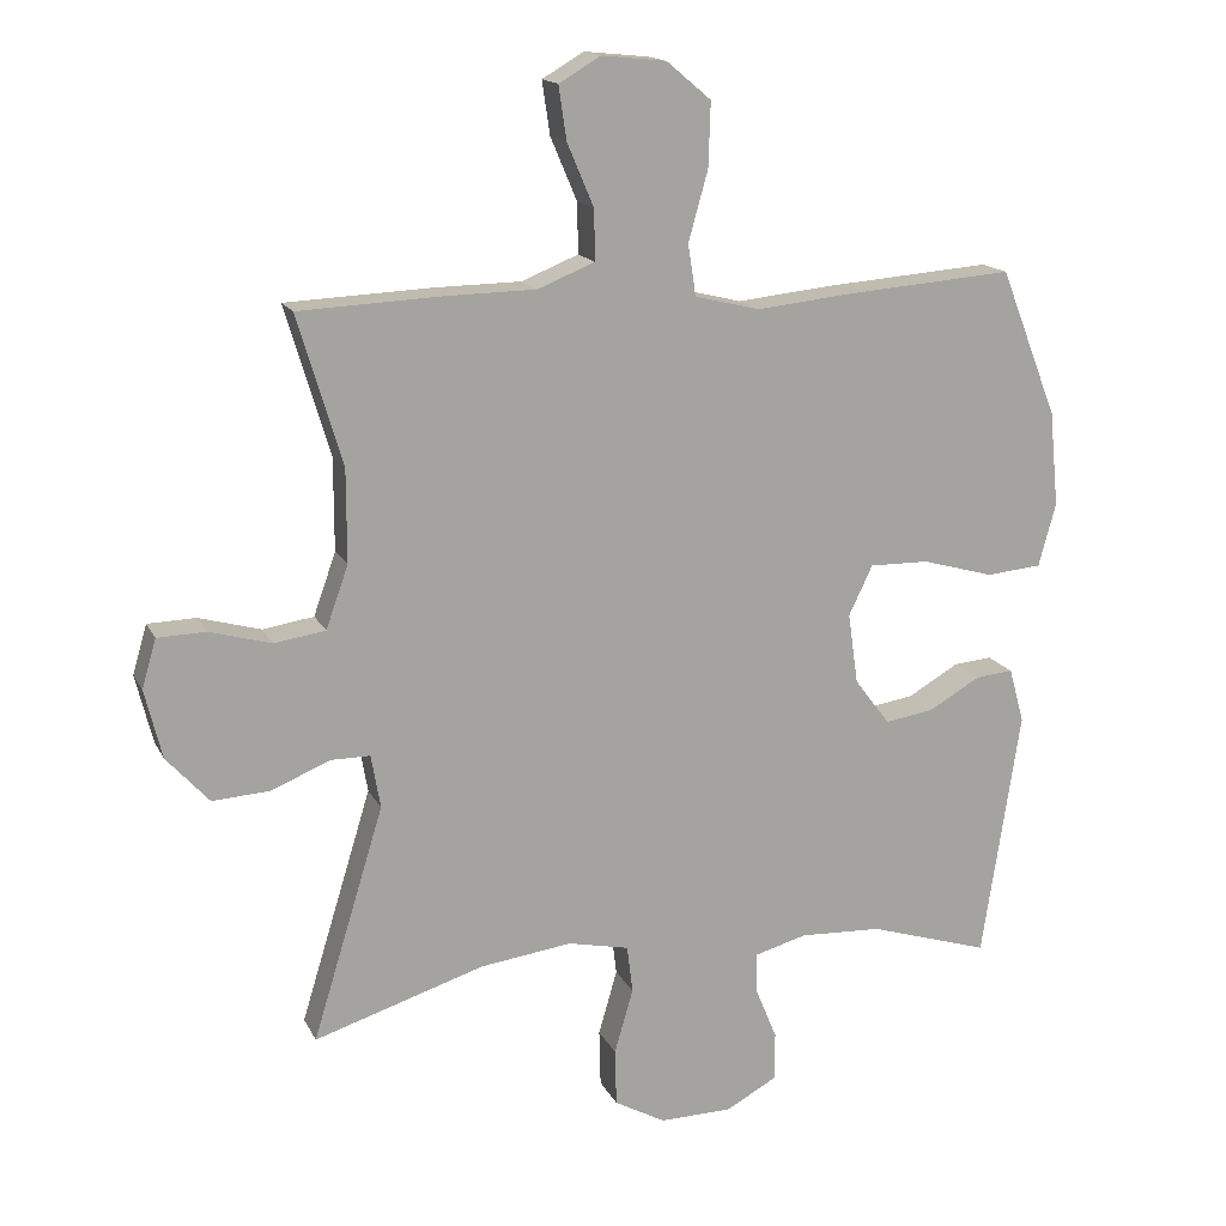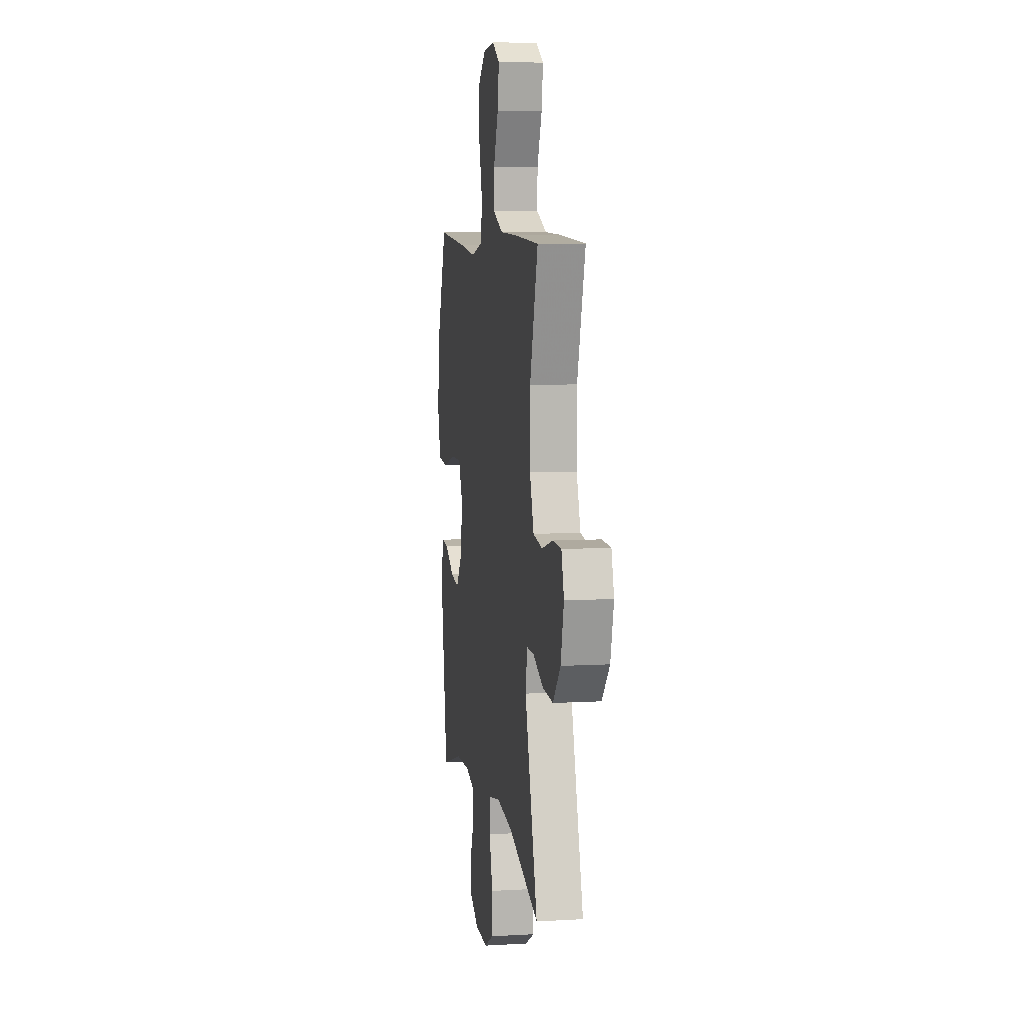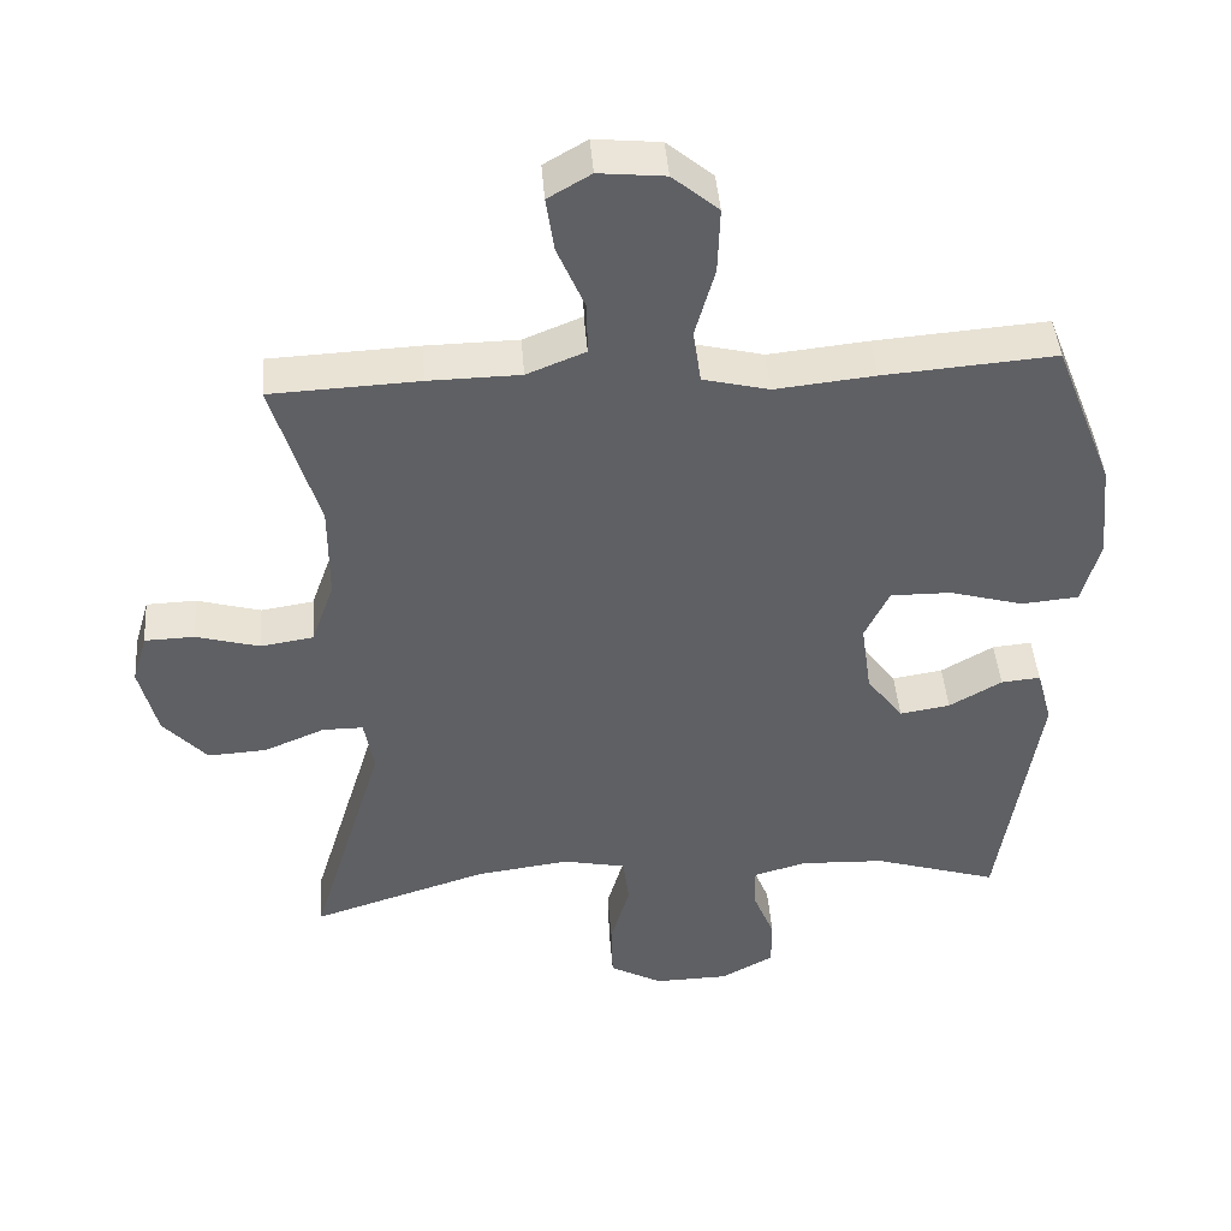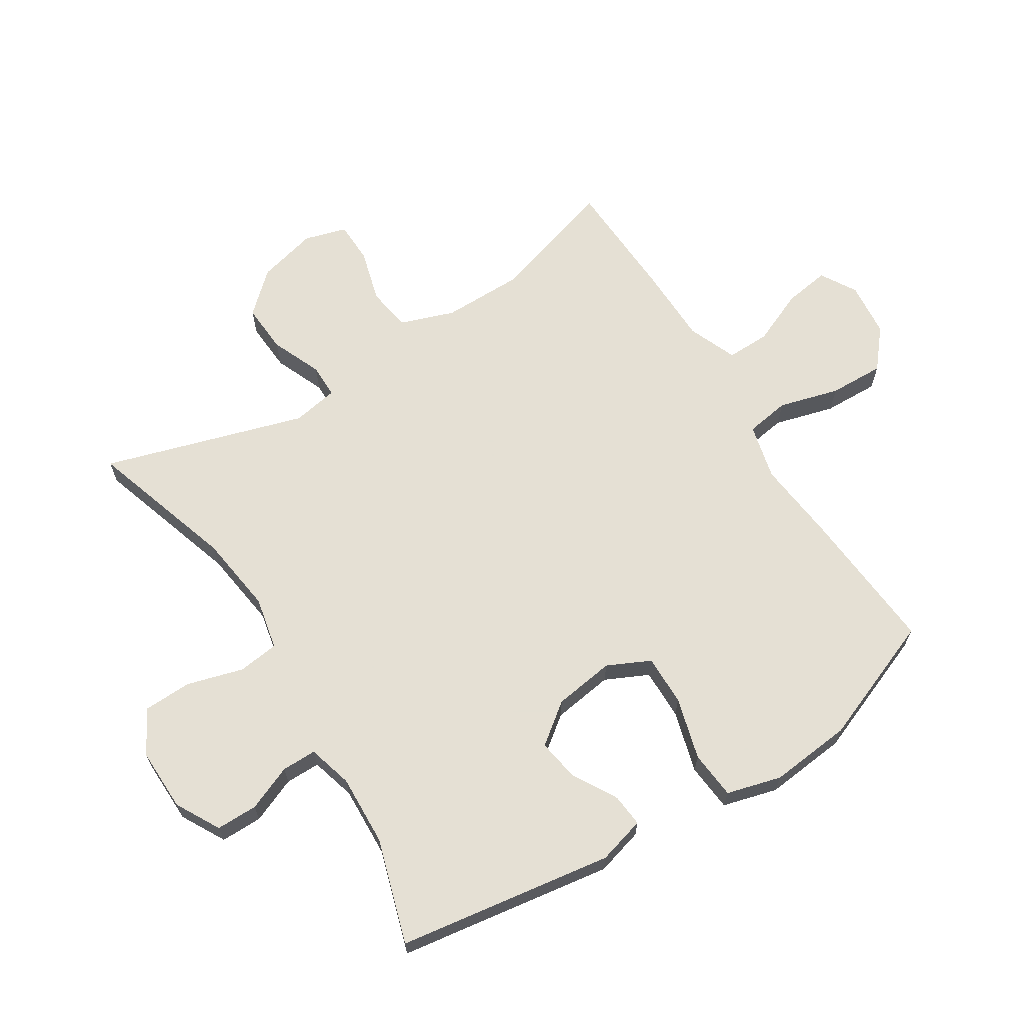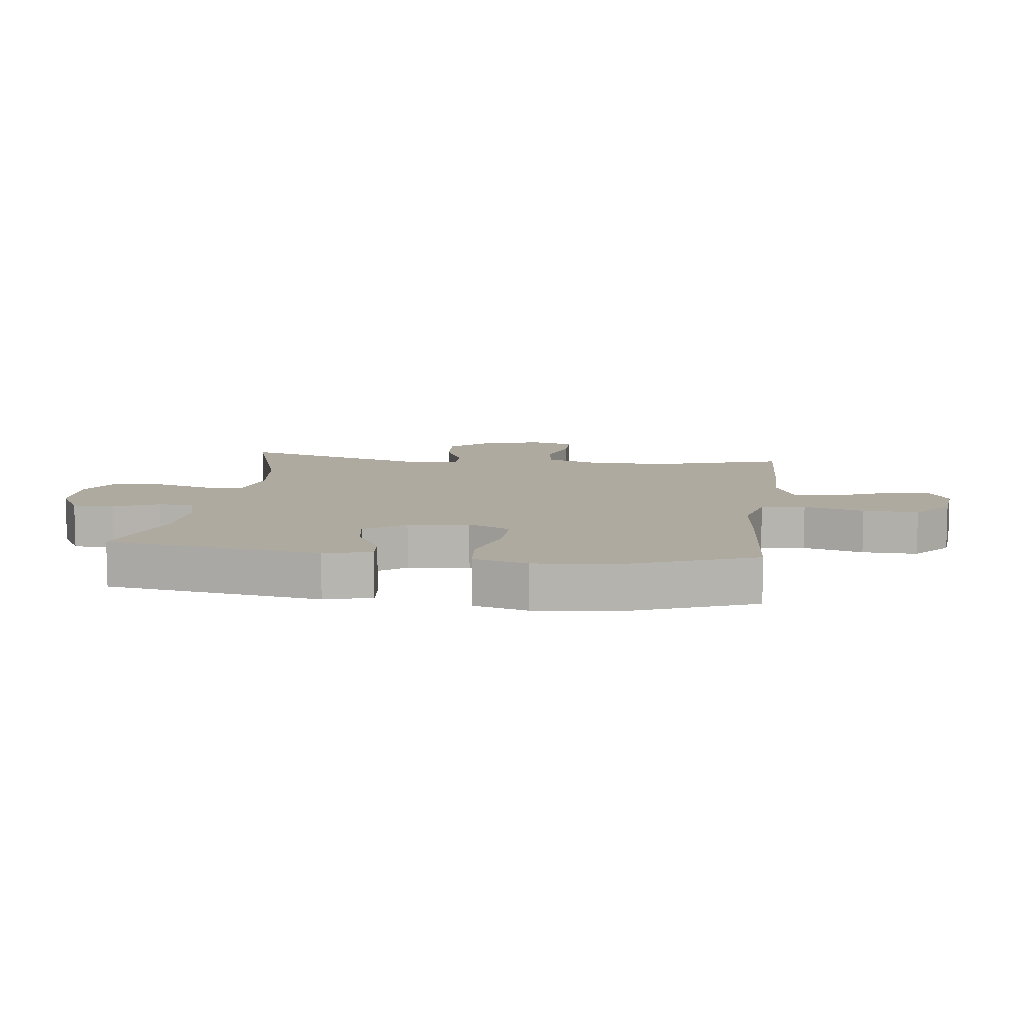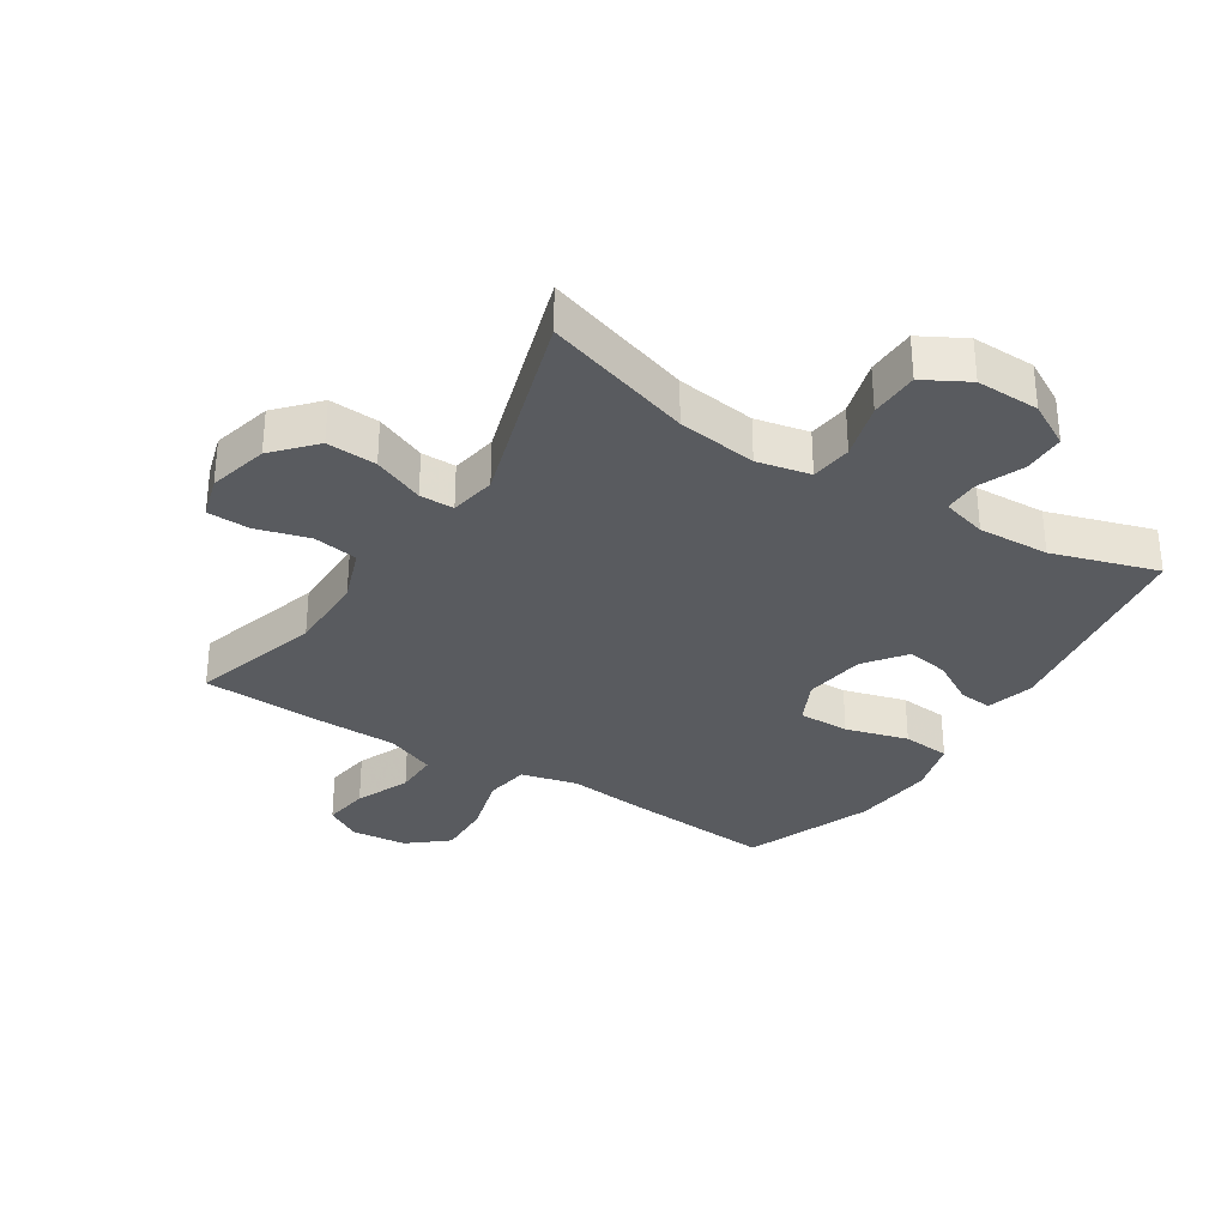
<metadata>
{"format":"obj","ext":"obj","renderer":"f3d","projection":"perspective","resolution":1024,"background":"white","views":[{"elev":15.7,"azim":161.0,"up":"+Z"},{"elev":7.7,"azim":80.7,"up":"+Z"},{"elev":44.0,"azim":175.6,"up":"+Z"},{"elev":65.9,"azim":-122.2,"up":"+Y"},{"elev":9.5,"azim":-82.6,"up":"+Y"},{"elev":-32.3,"azim":147.5,"up":"+Y"}]}
</metadata>
<code>
v -0.5 0.07 0.5
v -0.268 0.07 0.482
v -0.134 0.07 0.468
v -0.044 0.07 0.49
v -0.033 0.07 0.561
v -0.06 0.07 0.658
v -0.063 0.07 0.747
v -0.001 0.07 0.799
v 0.088 0.07 0.808
v 0.146 0.07 0.774
v 0.135 0.07 0.7
v 0.098 0.07 0.613
v 0.097 0.07 0.543
v 0.176 0.07 0.511
v 0.3 0.07 0.509
v 0.5 0.07 0.5
v 0.438 0.07 0.293
v 0.438 0.07 0.164
v 0.469 0.07 0.077
v 0.54 0.07 0.066
v 0.626 0.07 0.09
v 0.693 0.07 0.088
v 0.713 0.07 0.02
v 0.689 0.07 -0.076
v 0.63 0.07 -0.141
v 0.55 0.07 -0.136
v 0.469 0.07 -0.102
v 0.414 0.07 -0.102
v 0.401 0.07 -0.176
v 0.5 0.07 -0.5
v 0.263 0.07 -0.425
v 0.136 0.07 -0.408
v 0.051 0.07 -0.426
v 0.043 0.07 -0.492
v 0.069 0.07 -0.582
v 0.067 0.07 -0.661
v -0.004 0.07 -0.7
v -0.105 0.07 -0.698
v -0.176 0.07 -0.659
v -0.176 0.07 -0.592
v -0.146 0.07 -0.519
v -0.146 0.07 -0.463
v -0.218 0.07 -0.443
v -0.332 0.07 -0.448
v -0.5 0.07 -0.5
v -0.553 0.07 -0.153
v -0.532 0.07 -0.077
v -0.479 0.07 -0.082
v -0.408 0.07 -0.123
v -0.34 0.07 -0.134
v -0.291 0.07 -0.069
v -0.277 0.07 0.029
v -0.31 0.07 0.098
v -0.392 0.07 0.097
v -0.492 0.07 0.069
v -0.569 0.07 0.076
v -0.593 0.07 0.164
v -0.58 0.07 0.296
v -0.5 0 0.5
v -0.268 0 0.482
v -0.134 0 0.468
v -0.044 0 0.49
v -0.033 0 0.561
v -0.06 0 0.658
v -0.063 0 0.747
v -0.001 0 0.799
v 0.088 0 0.808
v 0.146 0 0.774
v 0.135 0 0.7
v 0.098 0 0.613
v 0.097 0 0.543
v 0.176 0 0.511
v 0.3 0 0.509
v 0.5 0 0.5
v 0.438 0 0.293
v 0.438 0 0.164
v 0.469 0 0.077
v 0.54 0 0.066
v 0.626 0 0.09
v 0.693 0 0.088
v 0.713 0 0.02
v 0.689 0 -0.076
v 0.63 0 -0.141
v 0.55 0 -0.136
v 0.469 0 -0.102
v 0.414 0 -0.102
v 0.401 0 -0.176
v 0.5 0 -0.5
v 0.263 0 -0.425
v 0.136 0 -0.408
v 0.051 0 -0.426
v 0.043 0 -0.492
v 0.069 0 -0.582
v 0.067 0 -0.661
v -0.004 0 -0.7
v -0.105 0 -0.698
v -0.176 0 -0.659
v -0.176 0 -0.592
v -0.146 0 -0.519
v -0.146 0 -0.463
v -0.218 0 -0.443
v -0.332 0 -0.448
v -0.5 0 -0.5
v -0.553 0 -0.153
v -0.532 0 -0.077
v -0.479 0 -0.082
v -0.408 0 -0.123
v -0.34 0 -0.134
v -0.291 0 -0.069
v -0.277 0 0.029
v -0.31 0 0.098
v -0.392 0 0.097
v -0.492 0 0.069
v -0.569 0 0.076
v -0.593 0 0.164
v -0.58 0 0.296
f 54 55 56 57
f 53 54 57 58
f 46 47 48 49
f 44 45 46 49
f 43 44 49 50
f 42 43 50 51
f 38 39 40 41
f 38 41 42
f 37 38 42
f 34 35 36 37
f 33 34 37 42
f 32 33 42 51
f 29 30 31
f 28 29 31 32
f 24 25 26 27
f 24 27 28
f 23 24 28
f 20 21 22 23
f 19 20 23 28
f 18 19 28 32
f 14 15 16 17
f 13 14 17 18
f 9 10 11 12
f 9 12 13
f 8 9 13
f 5 6 7 8
f 5 8 13
f 4 5 13 18
f 58 1 2 3
f 53 58 3 4
f 18 32 51 52
f 4 18 52 53
f 115 114 113 112
f 116 115 112 111
f 107 106 105 104
f 107 104 103 102
f 108 107 102 101
f 109 108 101 100
f 99 98 97 96
f 100 99 96
f 100 96 95
f 95 94 93 92
f 100 95 92 91
f 109 100 91 90
f 89 88 87
f 90 89 87 86
f 85 84 83 82
f 86 85 82
f 86 82 81
f 81 80 79 78
f 86 81 78 77
f 90 86 77 76
f 75 74 73 72
f 76 75 72 71
f 70 69 68 67
f 71 70 67
f 71 67 66
f 66 65 64 63
f 71 66 63
f 76 71 63 62
f 61 60 59 116
f 62 61 116 111
f 110 109 90 76
f 111 110 76 62
f 1 59 60 2
f 2 60 61 3
f 3 61 62 4
f 4 62 63 5
f 5 63 64 6
f 6 64 65 7
f 7 65 66 8
f 8 66 67 9
f 9 67 68 10
f 10 68 69 11
f 11 69 70 12
f 12 70 71 13
f 13 71 72 14
f 14 72 73 15
f 15 73 74 16
f 16 74 75 17
f 17 75 76 18
f 18 76 77 19
f 19 77 78 20
f 20 78 79 21
f 21 79 80 22
f 22 80 81 23
f 23 81 82 24
f 24 82 83 25
f 25 83 84 26
f 26 84 85 27
f 27 85 86 28
f 28 86 87 29
f 29 87 88 30
f 30 88 89 31
f 31 89 90 32
f 32 90 91 33
f 33 91 92 34
f 34 92 93 35
f 35 93 94 36
f 36 94 95 37
f 37 95 96 38
f 38 96 97 39
f 39 97 98 40
f 40 98 99 41
f 41 99 100 42
f 42 100 101 43
f 43 101 102 44
f 44 102 103 45
f 45 103 104 46
f 46 104 105 47
f 47 105 106 48
f 48 106 107 49
f 49 107 108 50
f 50 108 109 51
f 51 109 110 52
f 52 110 111 53
f 53 111 112 54
f 54 112 113 55
f 55 113 114 56
f 56 114 115 57
f 57 115 116 58
f 58 116 59 1

</code>
